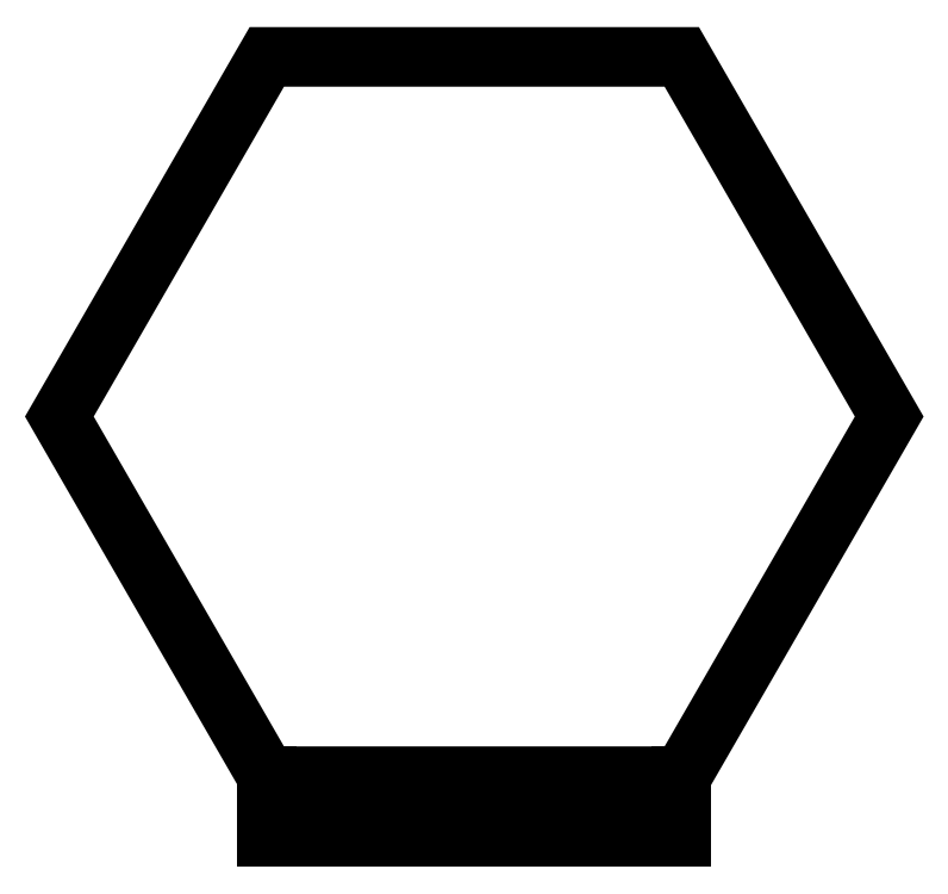
<metadata>
{"format":"dxf","ext":"dxf","renderer":"ezdxf+matplotlib","layout":"modelspace","background":"white","min_lineweight":24,"dpi":150}
</metadata>
<code>
0
SECTION
2
ENTITIES
0
LWPOLYLINE
8
0
90
4
70
1
43
0
10
-1.102
20
0.7263
10
0.8661
20
0.7263
10
0.8661
20
0.9231
10
-1.102
20
0.9231
0
LINE
8
0
10
-1.102
20
0.9231
30
0
11
-1.102
21
0.6739
31
0
0
LINE
8
0
10
-0.8996
20
0.6739
30
-1.093e-17
11
-1.094
21
0.6739
31
-1.093e-17
0
LINE
8
0
10
-1.102
20
0.6739
30
0
11
0.8661
21
0.6739
31
-1.093e-17
0
LINE
8
0
10
0.8661
20
0.9231
30
0
11
0.8661
21
0.6739
31
0
0
LINE
8
0
10
-1.102
20
0.9231
30
0
11
-1.102
21
0.9625
31
0
0
LINE
8
0
10
0.8661
20
0.9231
30
0
11
0.8661
21
0.9625
31
0
0
LWPOLYLINE
8
0
90
6
70
1
43
0
10
-1.102
20
0.9625
10
0.8661
20
0.9625
10
1.85
20
2.667
10
0.8661
20
4.372
10
-1.102
20
4.372
10
-2.087
20
2.667
0
ENDSEC
0
EOF

</code>
